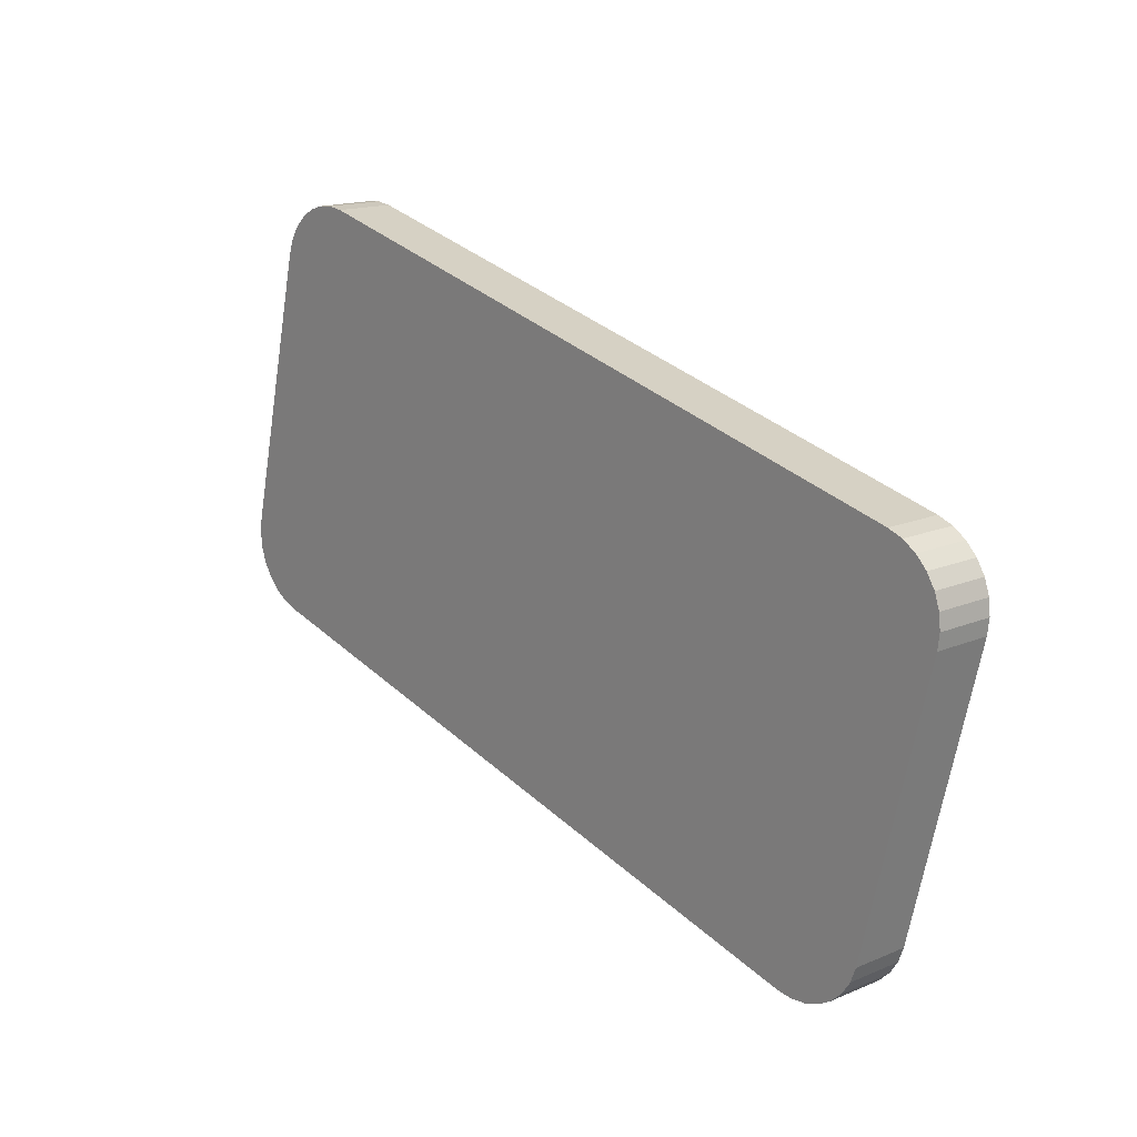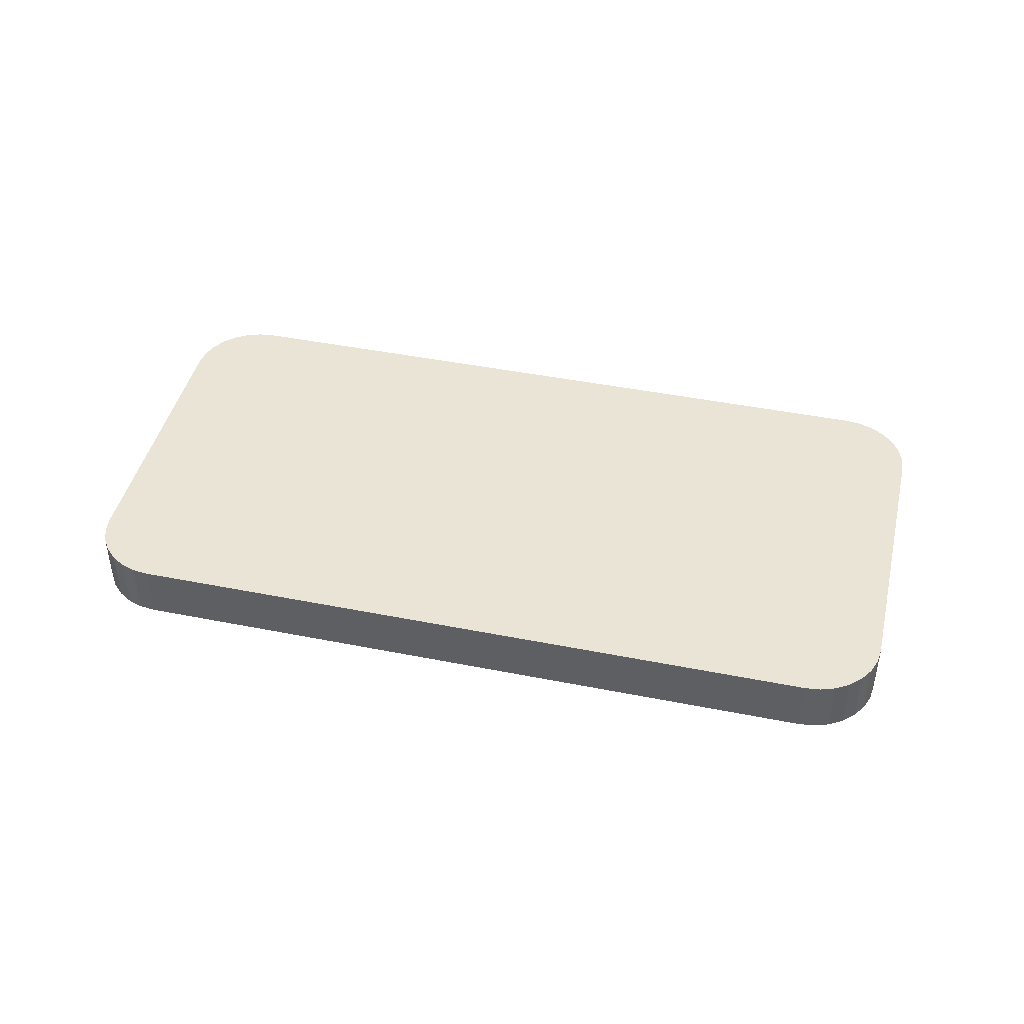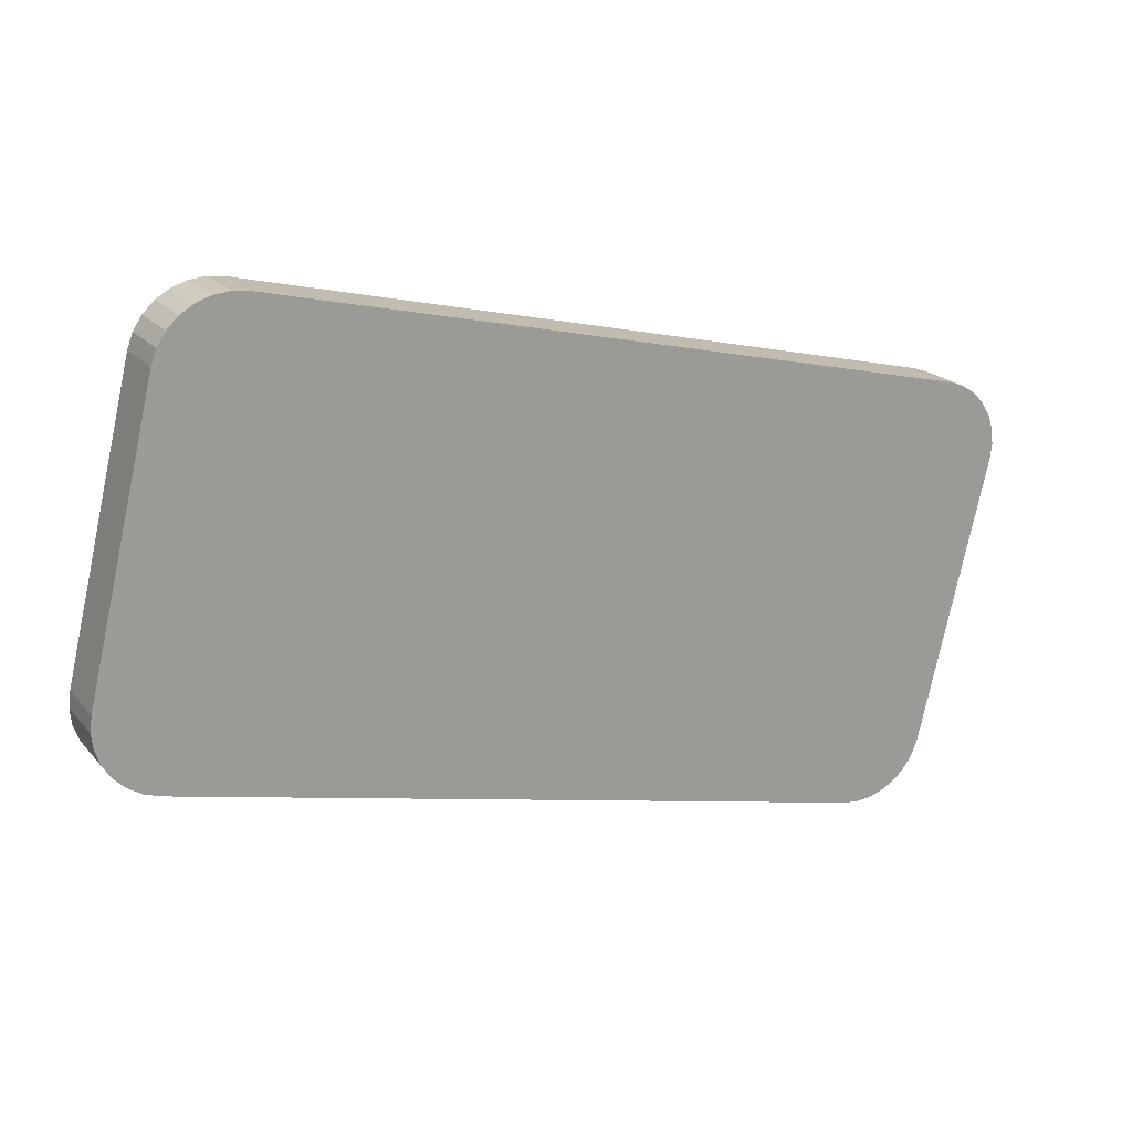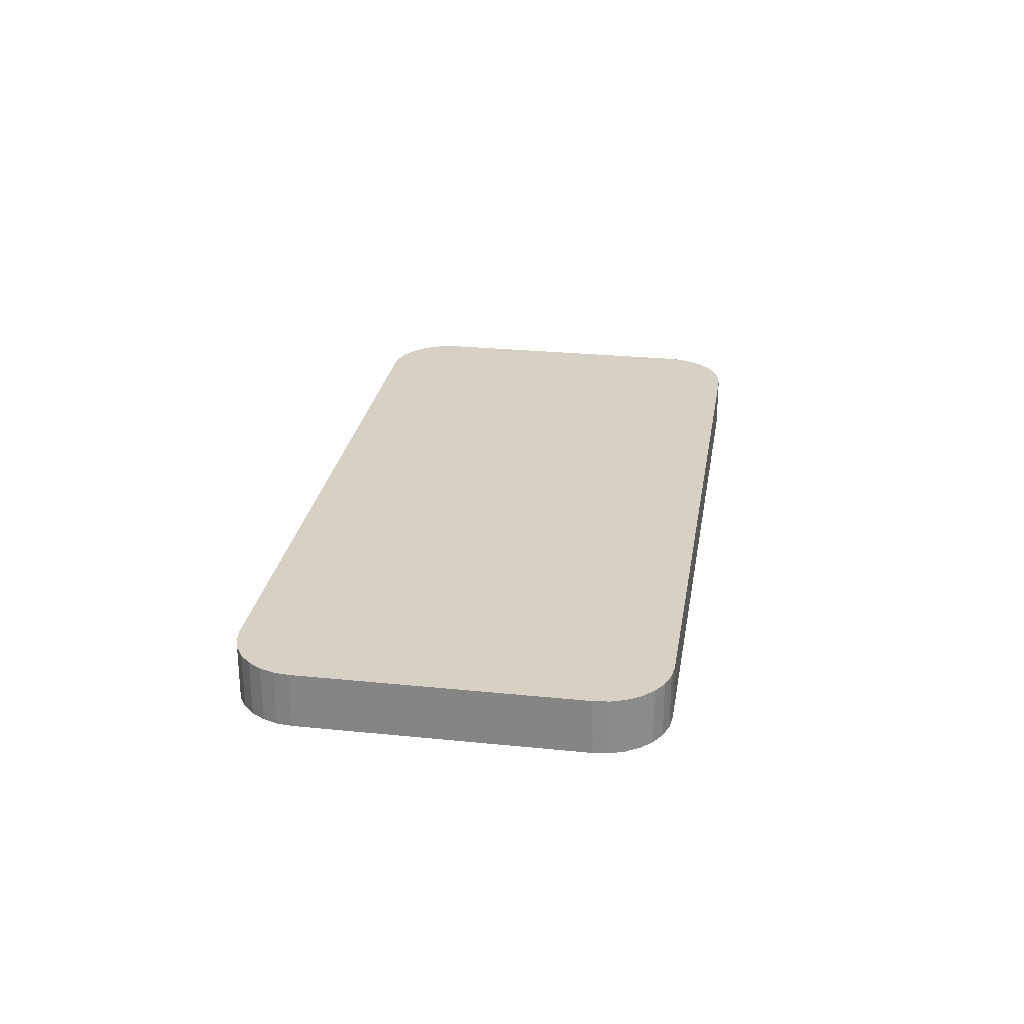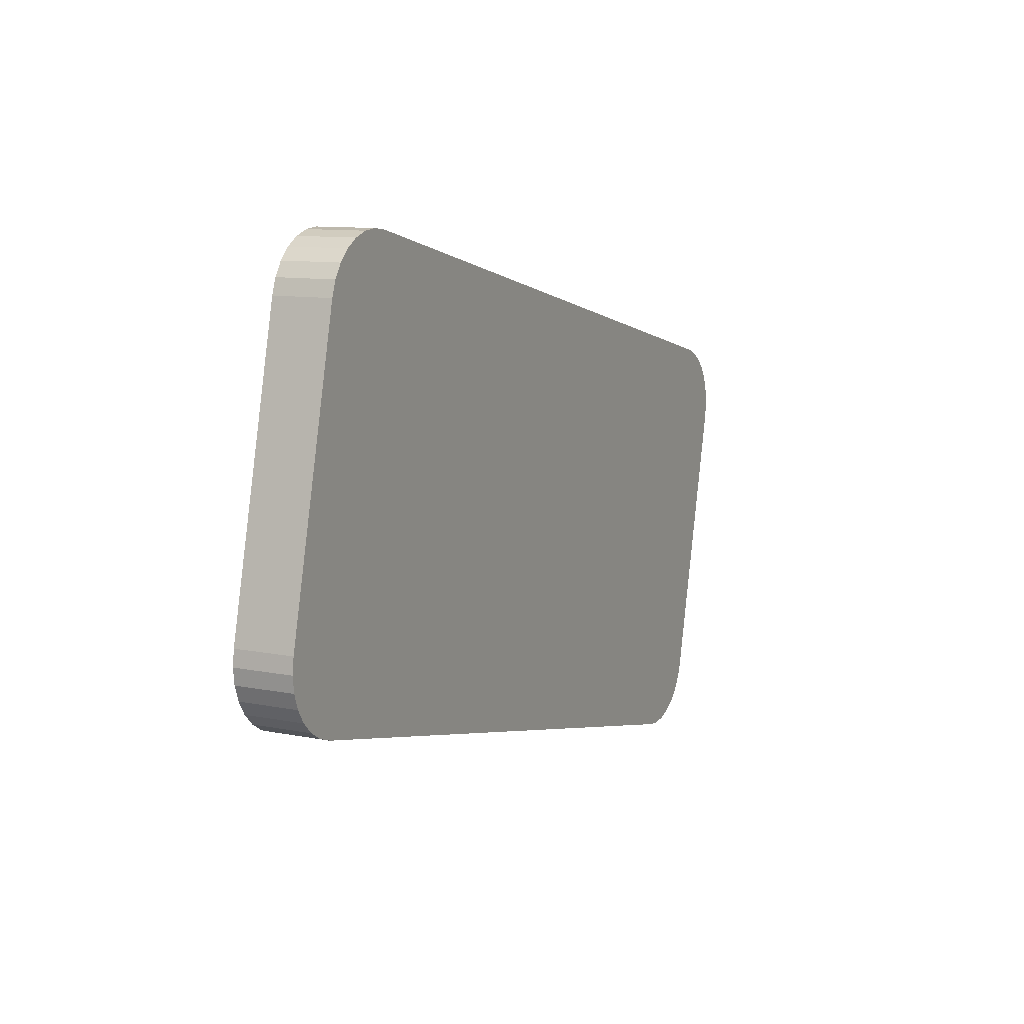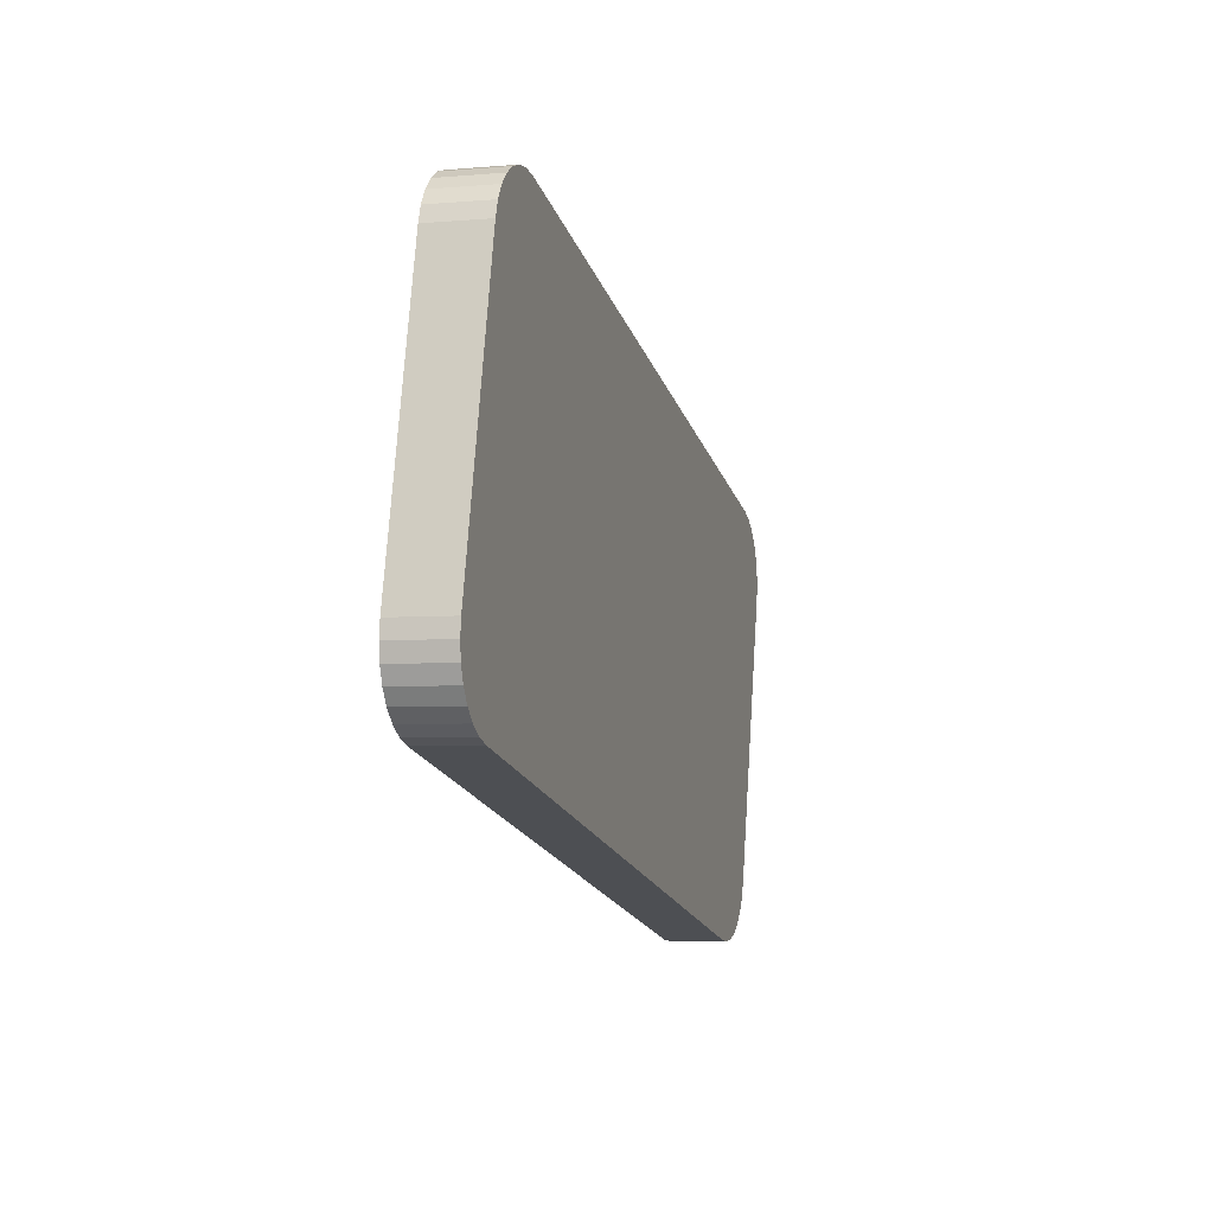
<metadata>
{"format":"obj","ext":"obj","renderer":"f3d","projection":"perspective","resolution":1024,"background":"white","views":[{"elev":16.1,"azim":49.2,"up":"+Y"},{"elev":43.7,"azim":179.6,"up":"+Z"},{"elev":20.3,"azim":-28.5,"up":"+Y"},{"elev":26.6,"azim":85.5,"up":"+Z"},{"elev":10.6,"azim":-63.6,"up":"+Y"},{"elev":-4.4,"azim":-74.1,"up":"+Y"}]}
</metadata>
<code>
o LM_L_LCWiz_UnderPF
v -139 368.2 -7.965
v -139 368.2 -12.67
v -140.2 368.7 -12.67
v -137.9 367.5 -7.965
v -137.9 367.5 -12.67
v -139 368.2 -12.67
v -140.2 368.7 -7.965
v -140.2 368.7 -12.67
v -197.5 382.5 -12.67
v -137 366.6 -7.965
v -137 366.6 -12.67
v -137.9 367.5 -12.67
v -136.3 365.5 -7.965
v -136.3 365.5 -12.67
v -137 366.6 -12.67
v -140.2 368.7 -7.965
v -139 368.2 -7.965
v -140.2 368.7 -12.67
v -139 368.2 -7.965
v -137.9 367.5 -7.965
v -139 368.2 -12.67
v -197.5 382.5 -12.67
v -198.8 382.7 -12.67
v -198.8 382.7 -7.965
v -198.8 382.7 -7.965
v -198.8 382.7 -12.67
v -200.1 382.6 -12.67
v -137.9 367.5 -7.965
v -137 366.6 -7.965
v -137.9 367.5 -12.67
v -135.9 364.3 -7.965
v -135.9 364.3 -12.67
v -136.3 365.5 -12.67
v -200.1 382.6 -7.965
v -200.1 382.6 -12.67
v -201.3 382.2 -12.67
v -197.5 382.5 -7.965
v -140.2 368.7 -7.965
v -197.5 382.5 -12.67
v -137 366.6 -7.965
v -136.3 365.5 -7.965
v -137 366.6 -12.67
v -135.7 363 -12.67
v -135.9 364.3 -12.67
v -135.9 364.3 -7.965
v -197.5 382.5 -7.965
v -197.5 382.5 -12.67
v -198.8 382.7 -7.965
v -201.3 382.2 -12.67
v -202.5 381.5 -12.67
v -202.5 381.5 -7.965
v -137 366.6 -7.965
v -137.9 367.5 -7.965
v -139 368.2 -7.965
v -136.3 365.5 -7.965
v -135.9 364.3 -7.965
v -136.3 365.5 -12.67
v -200.1 382.6 -7.965
v -198.8 382.7 -7.965
v -200.1 382.6 -12.67
v -202.5 381.5 -7.965
v -202.5 381.5 -12.67
v -203.4 380.6 -12.67
v -201.3 382.2 -7.965
v -200.1 382.6 -7.965
v -201.3 382.2 -12.67
v -135.9 361.7 -7.965
v -135.9 361.7 -12.67
v -135.7 363 -12.67
v -135.9 361.7 -7.965
v -139 368.2 -7.965
v -140.2 368.7 -7.965
v -201.3 382.2 -7.965
v -201.3 382.2 -12.67
v -202.5 381.5 -7.965
v -135.7 363 -7.965
v -135.7 363 -12.67
v -135.9 364.3 -7.965
v -135.9 361.7 -7.965
v -137 366.6 -7.965
v -139 368.2 -7.965
v -197.5 382.5 -7.965
v -198.8 382.7 -7.965
v -200.1 382.6 -7.965
v -203.4 380.6 -12.67
v -204.1 379.6 -12.67
v -204.1 379.6 -7.965
v -135.9 361.7 -7.965
v -136.3 365.5 -7.965
v -137 366.6 -7.965
v -135.7 363 -7.965
v -135.9 361.7 -7.965
v -135.7 363 -12.67
v -203.4 380.6 -7.965
v -202.5 381.5 -7.965
v -203.4 380.6 -12.67
v -200.1 382.6 -7.965
v -201.3 382.2 -7.965
v -202.5 381.5 -7.965
v -135.9 361.7 -7.965
v -135.9 364.3 -7.965
v -136.3 365.5 -7.965
v -204.1 379.6 -7.965
v -204.1 379.6 -12.67
v -204.5 378.4 -12.67
v -203.4 380.6 -7.965
v -203.4 380.6 -12.67
v -204.1 379.6 -7.965
v -200.1 382.6 -7.965
v -204.5 378.4 -7.965
v -197.5 382.5 -7.965
v -135.9 361.7 -7.965
v -135.7 363 -7.965
v -135.9 364.3 -7.965
v -200.1 382.6 -7.965
v -202.5 381.5 -7.965
v -204.1 379.6 -7.965
v -202.5 381.5 -7.965
v -203.4 380.6 -7.965
v -204.1 379.6 -7.965
v -204.5 378.4 -7.965
v -200.1 382.6 -7.965
v -204.1 379.6 -7.965
v -204.5 378.4 -7.965
v -135.9 361.7 -7.965
v -141.5 338.6 -7.965
v -135.9 361.7 -12.67
v -148.6 334.4 -7.965
v -140.2 368.7 -7.965
v -197.5 382.5 -7.965
v -204.5 378.4 -7.965
v -204.5 378.4 -12.67
v -210.2 355.2 -12.67
v -135.9 361.7 -7.965
v -140.2 368.7 -7.965
v -148.6 334.4 -7.965
v -197.5 382.5 -7.965
v -204.5 378.4 -7.965
v -210.2 355.2 -7.965
v -141.5 338.6 -7.965
v -141.5 338.6 -12.67
v -135.9 361.7 -12.67
v -210.2 355.2 -7.965
v -204.5 378.4 -7.965
v -210.2 355.2 -12.67
v -148.6 334.4 -7.965
v -141.5 338.6 -7.965
v -135.9 361.7 -7.965
v -210.2 355.2 -7.965
v -205.8 348.2 -7.965
v -197.5 382.5 -7.965
v -197.5 382.5 -7.965
v -205.8 348.2 -7.965
v -148.6 334.4 -7.965
v -141.9 337.3 -7.965
v -141.9 337.3 -12.67
v -141.5 338.6 -12.67
v -142.6 336.3 -7.965
v -142.6 336.3 -12.67
v -141.9 337.3 -12.67
v -141.5 338.6 -7.965
v -210.2 355.2 -7.965
v -210.2 355.2 -12.67
v -210.3 353.9 -12.67
v -143.6 335.4 -7.965
v -143.6 335.4 -12.67
v -142.6 336.3 -12.67
v -141.9 337.3 -7.965
v -210.3 353.9 -7.965
v -210.3 353.9 -12.67
v -210.2 352.6 -12.67
v -144.7 334.7 -7.965
v -144.7 334.7 -12.67
v -143.6 335.4 -12.67
v -142.6 336.3 -7.965
v -143.6 335.4 -7.965
v -142.6 336.3 -12.67
v -145.9 334.3 -7.965
v -145.9 334.3 -12.67
v -144.7 334.7 -12.67
v -210.3 353.9 -7.965
v -210.2 355.2 -7.965
v -210.3 353.9 -12.67
v -210.2 352.6 -7.965
v -210.2 352.6 -12.67
v -209.7 351.4 -12.67
v -147.2 334.2 -7.965
v -147.2 334.2 -12.67
v -145.9 334.3 -12.67
v -143.6 335.4 -7.965
v -144.7 334.7 -7.965
v -143.6 335.4 -12.67
v -145.9 334.3 -7.965
v -141.9 337.3 -7.965
v -141.5 338.6 -7.965
v -148.6 334.4 -7.965
v -148.6 334.4 -12.67
v -147.2 334.2 -12.67
v -143.6 335.4 -7.965
v -142.6 336.3 -7.965
v -141.9 337.3 -7.965
v -209.7 351.4 -7.965
v -209.7 351.4 -12.67
v -209.1 350.3 -12.67
v -210.2 352.6 -7.965
v -210.3 353.9 -7.965
v -210.2 352.6 -12.67
v -144.7 334.7 -7.965
v -145.9 334.3 -7.965
v -144.7 334.7 -12.67
v -145.9 334.3 -7.965
v -143.6 335.4 -7.965
v -141.9 337.3 -7.965
v -209.1 350.3 -7.965
v -209.1 350.3 -12.67
v -208.1 349.4 -12.67
v -205.8 348.2 -7.965
v -205.8 348.2 -12.67
v -148.6 334.4 -12.67
v -145.9 334.3 -7.965
v -147.2 334.2 -7.965
v -145.9 334.3 -12.67
v -145.9 334.3 -7.965
v -141.5 338.6 -7.965
v -148.6 334.4 -7.965
v -210.2 355.2 -7.965
v -210.3 353.9 -7.965
v -210.2 352.6 -7.965
v -209.7 351.4 -7.965
v -147.2 334.2 -7.965
v -148.6 334.4 -7.965
v -147.2 334.2 -12.67
v -208.1 349.4 -7.965
v -208.1 349.4 -12.67
v -207 348.7 -12.67
v -207 348.7 -7.965
v -207 348.7 -12.67
v -205.8 348.2 -12.67
v -145.9 334.3 -7.965
v -144.7 334.7 -7.965
v -143.6 335.4 -7.965
v -209.7 351.4 -7.965
v -148.6 334.4 -7.965
v -205.8 348.2 -7.965
v -148.6 334.4 -12.67
v -209.1 350.3 -7.965
v -209.7 351.4 -7.965
v -209.1 350.3 -12.67
v -210.2 355.2 -7.965
v -209.7 351.4 -7.965
v -209.1 350.3 -7.965
v -208.1 349.4 -7.965
v -209.1 350.3 -7.965
v -208.1 349.4 -12.67
v -148.6 334.4 -7.965
v -147.2 334.2 -7.965
v -145.9 334.3 -7.965
v -210.2 355.2 -7.965
v -209.1 350.3 -7.965
v -207 348.7 -7.965
v -207 348.7 -7.965
v -208.1 349.4 -7.965
v -207 348.7 -12.67
v -210.2 355.2 -7.965
v -207 348.7 -7.965
v -205.8 348.2 -7.965
v -205.8 348.2 -7.965
v -207 348.7 -7.965
v -205.8 348.2 -12.67
v -209.1 350.3 -7.965
v -208.1 349.4 -7.965
v -207 348.7 -7.965
f 3 2 1
f 6 5 4
f 9 8 7
f 12 11 10
f 15 14 13
f 18 17 16
f 21 20 19
f 24 23 22
f 27 26 25
f 30 29 28
f 33 32 31
f 36 35 34
f 39 38 37
f 42 41 40
f 45 44 43
f 48 47 46
f 51 50 49
f 54 53 52
f 57 56 55
f 60 59 58
f 63 62 61
f 66 65 64
f 69 68 67
f 72 71 70
f 75 74 73
f 78 77 76
f 81 80 79
f 84 83 82
f 87 86 85
f 90 89 88
f 93 92 91
f 96 95 94
f 99 98 97
f 102 101 100
f 105 104 103
f 108 107 106
f 111 110 109
f 114 113 112
f 117 116 115
f 120 119 118
f 105 103 121
f 124 123 122
f 127 126 125
f 130 129 128
f 133 132 131
f 136 135 134
f 139 138 137
f 142 141 140
f 145 144 143
f 148 147 146
f 151 150 149
f 154 153 152
f 157 156 155
f 160 159 158
f 157 155 161
f 164 163 162
f 167 166 165
f 160 158 168
f 171 170 169
f 174 173 172
f 177 176 175
f 180 179 178
f 183 182 181
f 186 185 184
f 189 188 187
f 192 191 190
f 195 194 193
f 198 197 196
f 201 200 199
f 204 203 202
f 207 206 205
f 210 209 208
f 213 212 211
f 216 215 214
f 219 218 217
f 222 221 220
f 225 224 223
f 228 227 226
f 186 184 229
f 232 231 230
f 235 234 233
f 238 237 236
f 241 240 239
f 242 228 226
f 245 244 243
f 248 247 246
f 251 250 249
f 254 253 252
f 257 256 255
f 260 259 258
f 263 262 261
f 266 265 264
f 269 268 267
f 272 271 270

</code>
